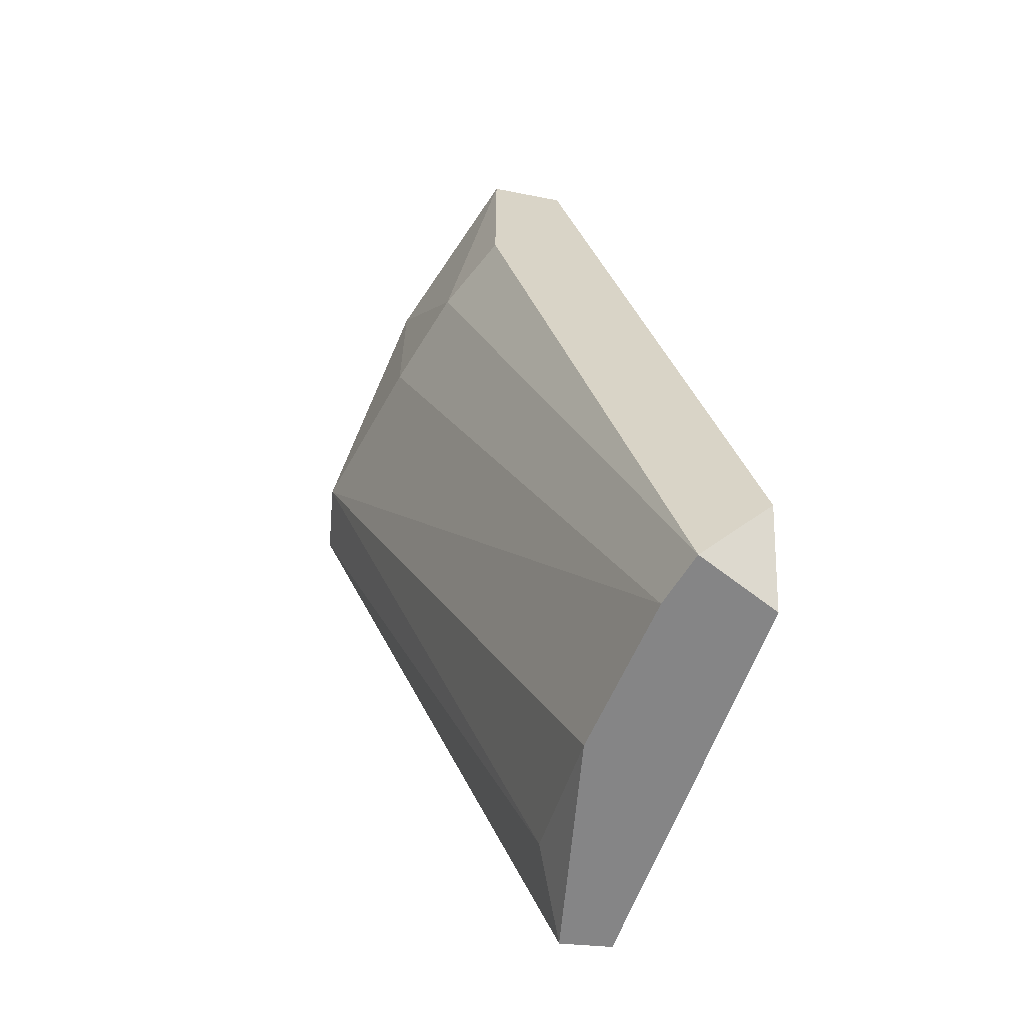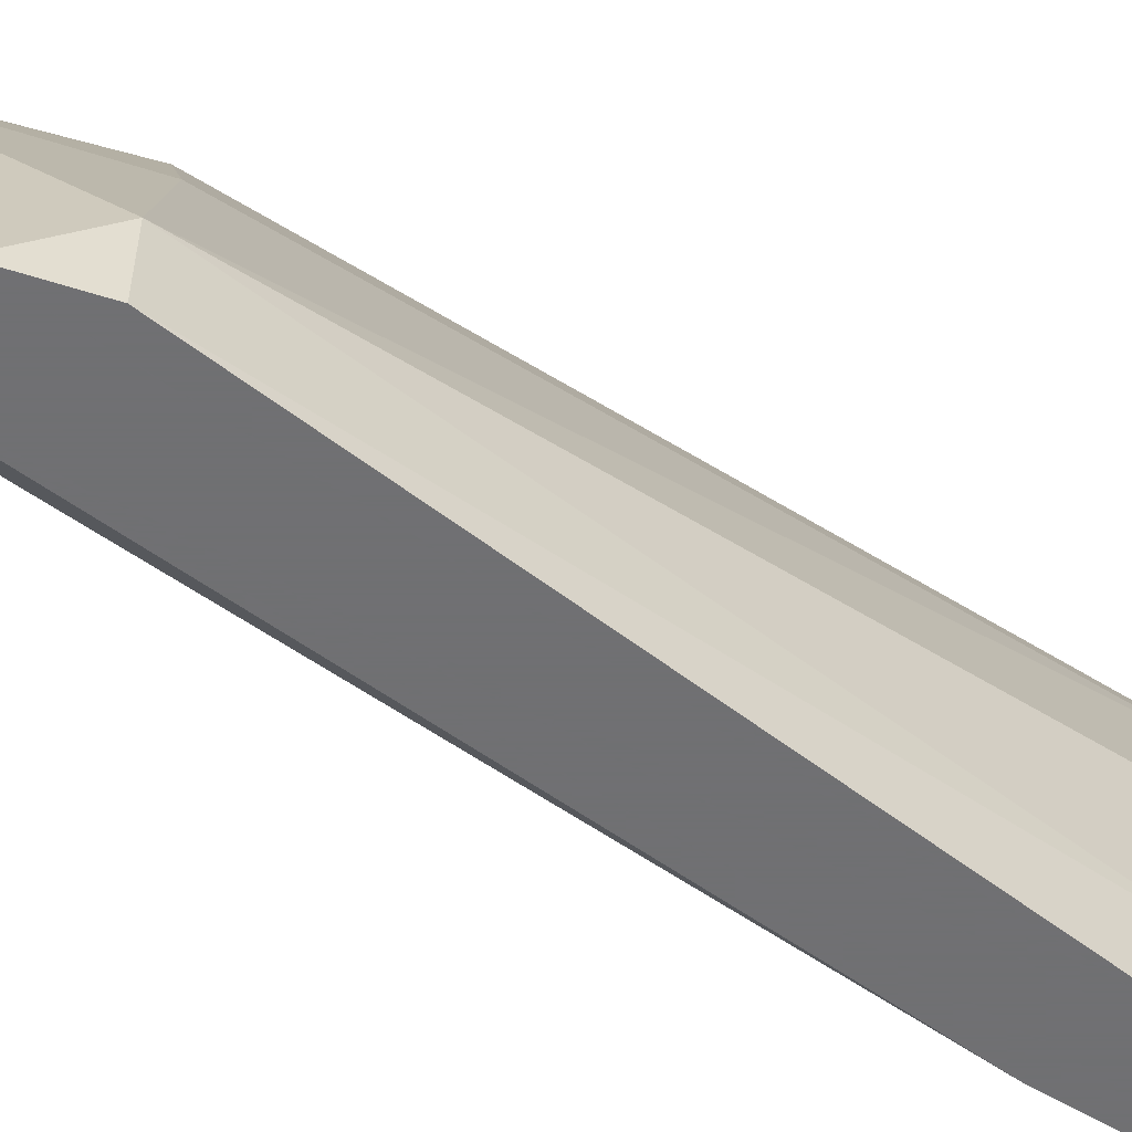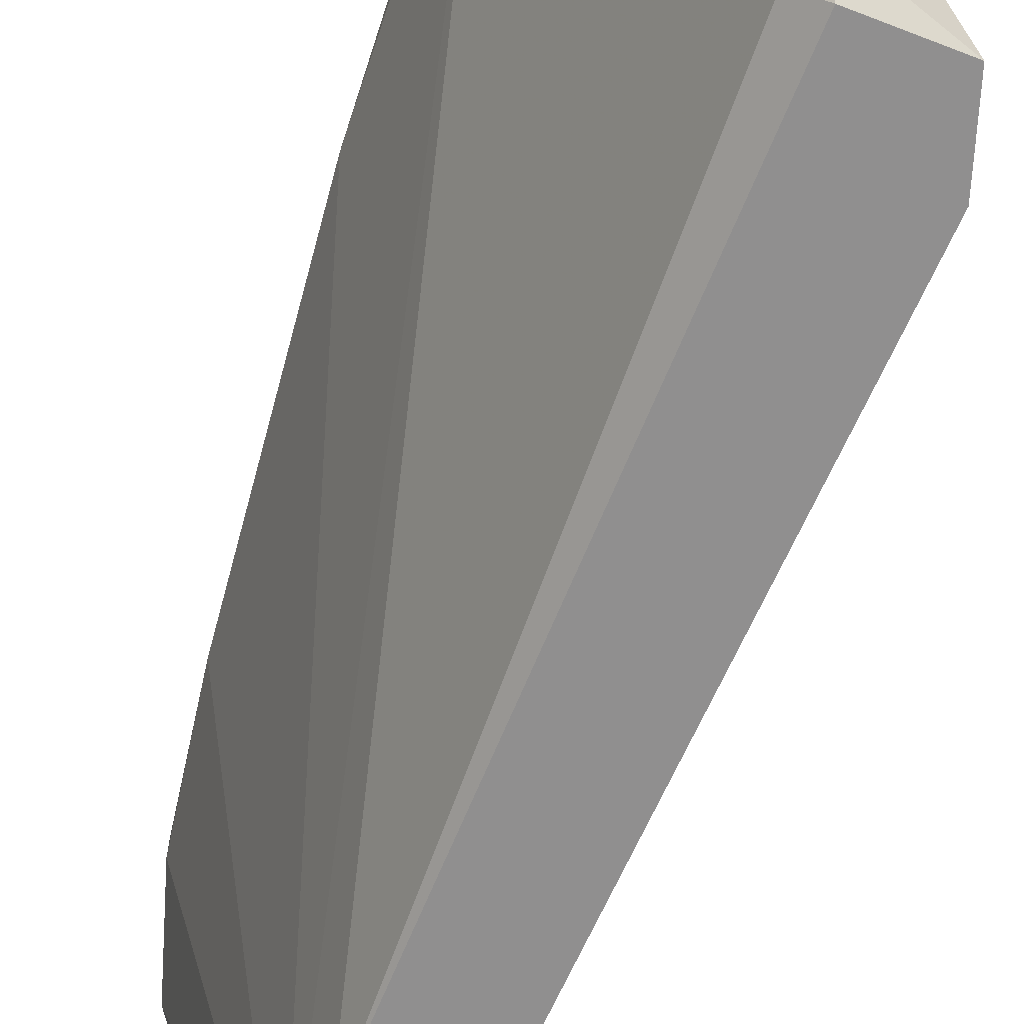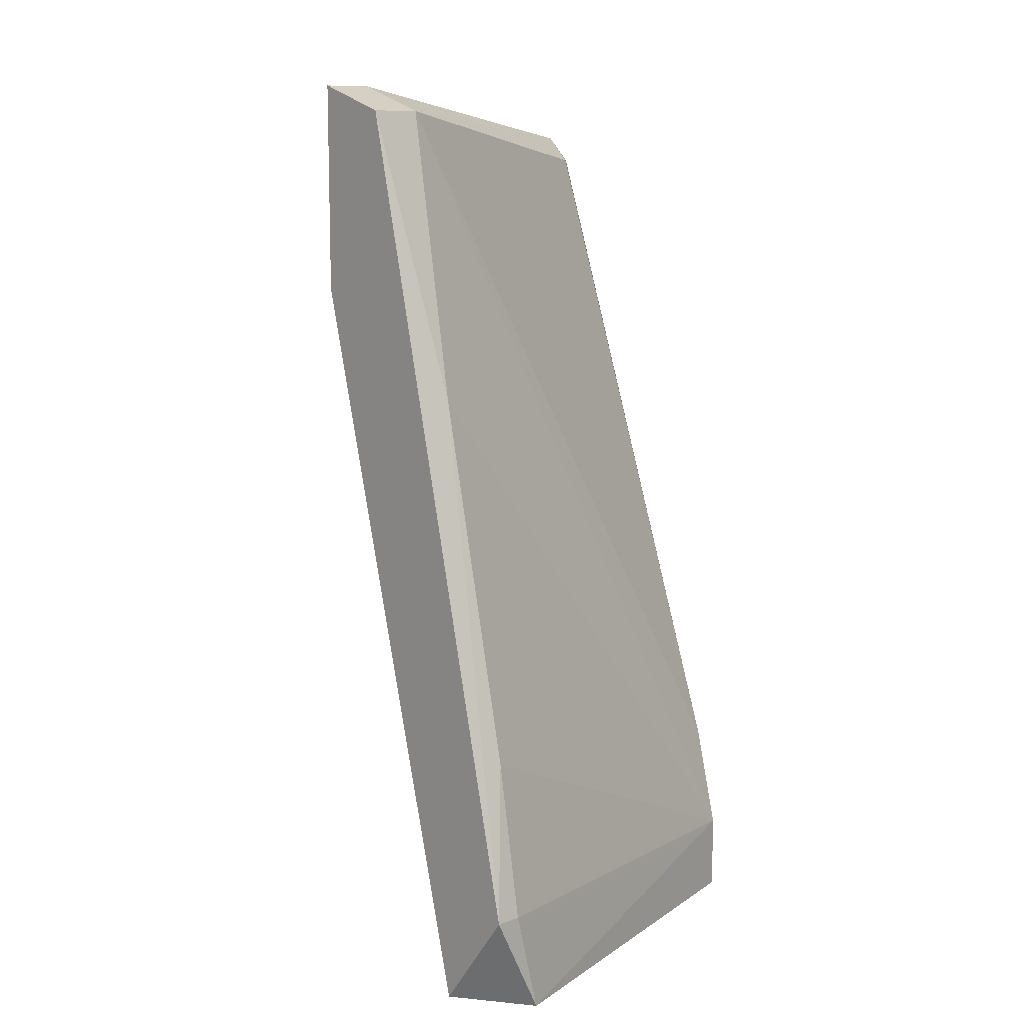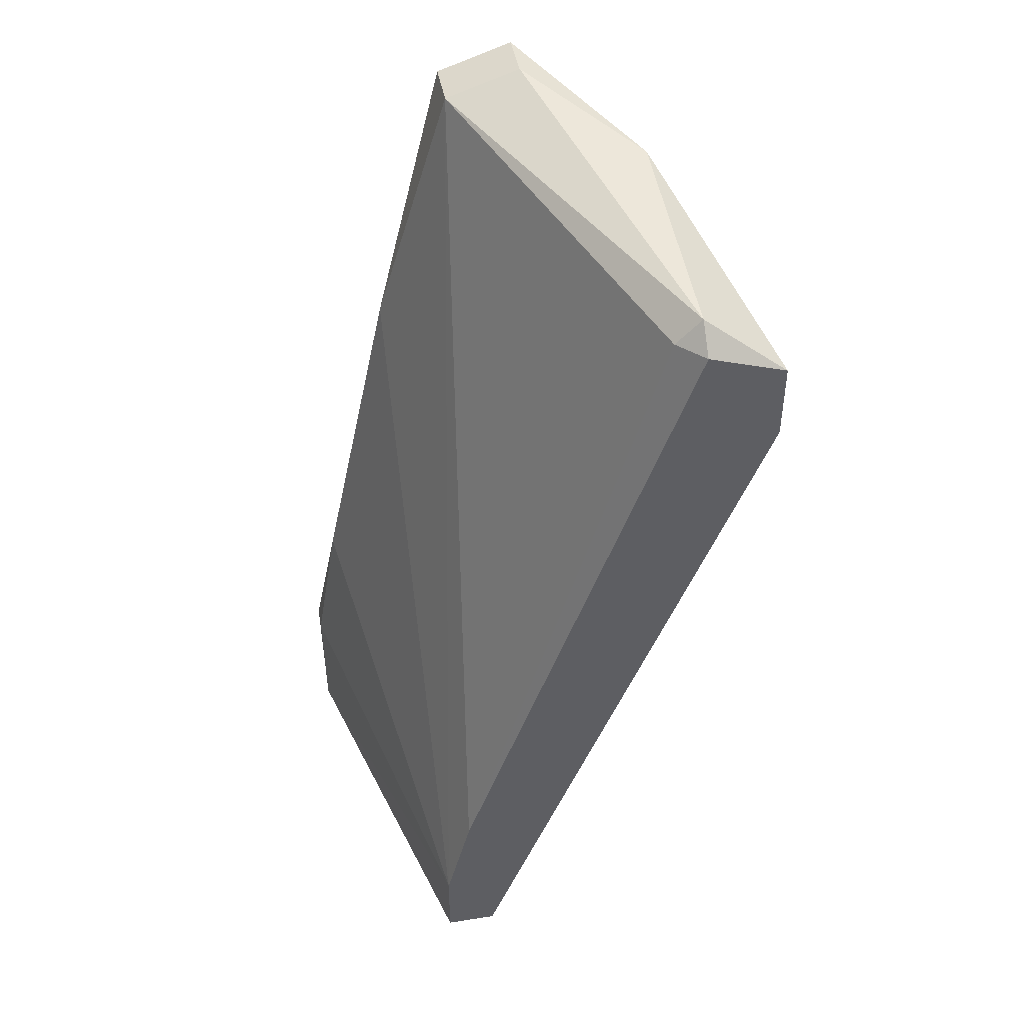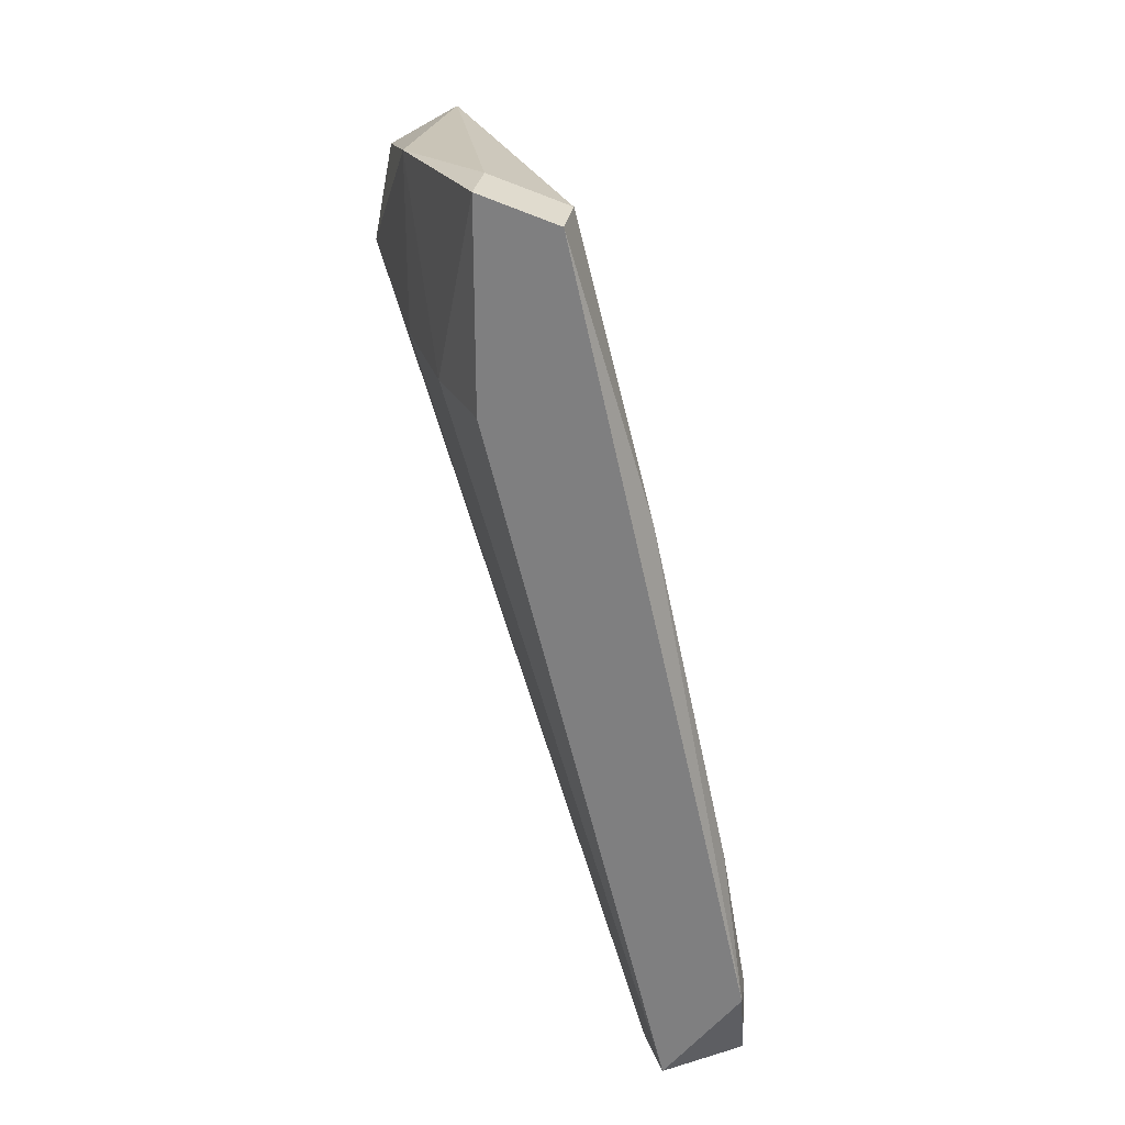
<metadata>
{"format":"obj","ext":"obj","renderer":"f3d","projection":"perspective","resolution":1024,"background":"white","views":[{"elev":-61.9,"azim":175.1,"up":"+Z"},{"elev":-55.0,"azim":71.3,"up":"+Y"},{"elev":-65.4,"azim":-2.9,"up":"+Y"},{"elev":10.8,"azim":-132.6,"up":"+Z"},{"elev":45.0,"azim":-10.4,"up":"+Z"},{"elev":28.6,"azim":-170.3,"up":"+Z"}]}
</metadata>
<code>
v 0.01677 0.008059 0.02761
v 0.01677 0.009007 0.05035
v 0.01677 -0.006163 0.03045
v 0.01677 -0.006163 0.02761
v 0.01867 0.002369 0.02761
v 0.01867 -0.006163 0.02761
v 0.01392 0.009007 0.03709
v 0.02245 0.008059 0.06173
v 0.02245 0.009955 0.05415
v 0.02245 0.009955 0.06173
v 0.02435 0.007111 0.05415
v 0.01961 0.008059 0.06078
v 0.01961 -0.003319 0.0295
v 0.01961 0.009955 0.06078
v 0.0253 -0.005215 0.05889
v 0.02909 -0.003319 0.0551
v 0.02909 -0.006163 0.05794
v 0.02909 -0.006163 0.0551
v 0.01582 0.009955 0.02761
v 0.01772 -0.006163 0.03424
v 0.02625 0.003316 0.06078
v 0.02625 0.003316 0.05415
v 0.02625 -0.006163 0.05889
v 0.02625 -0.005215 0.05984
v 0.01297 0.008059 0.02761
v 0.01297 0.009007 0.0314
v 0.01297 0.009955 0.0314
f 3 7 26
f 6 4 19
f 4 6 23
f 9 19 27
f 4 23 20
f 6 19 5
f 23 6 17
f 9 27 10
f 12 8 10
f 19 4 25
f 27 19 25
f 20 23 15
f 12 20 15
f 17 16 21
f 10 8 21
f 16 22 21
f 12 2 3
f 4 20 3
f 20 12 3
f 25 4 3
f 27 2 14
f 2 12 14
f 10 27 14
f 12 10 14
f 2 27 7
f 3 2 7
f 5 19 1
f 16 5 1
f 22 16 1
f 16 17 18
f 17 6 18
f 8 12 24
f 23 17 24
f 15 23 24
f 12 15 24
f 21 8 24
f 17 21 24
f 19 9 11
f 9 10 11
f 10 21 11
f 21 22 11
f 1 19 11
f 22 1 11
f 6 5 13
f 5 16 13
f 18 6 13
f 16 18 13
f 27 25 26
f 25 3 26
f 7 27 26

</code>
